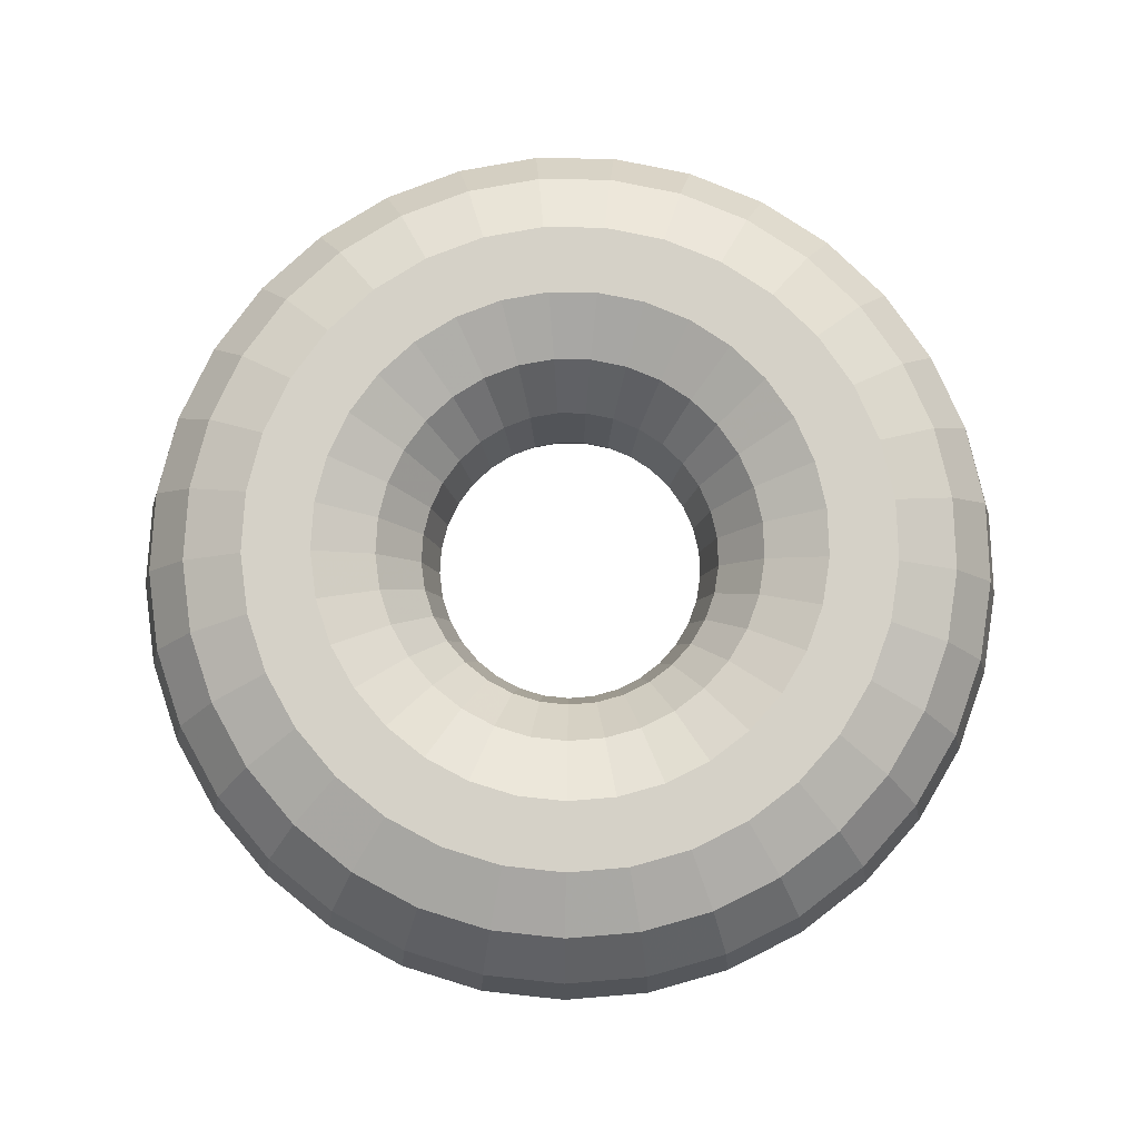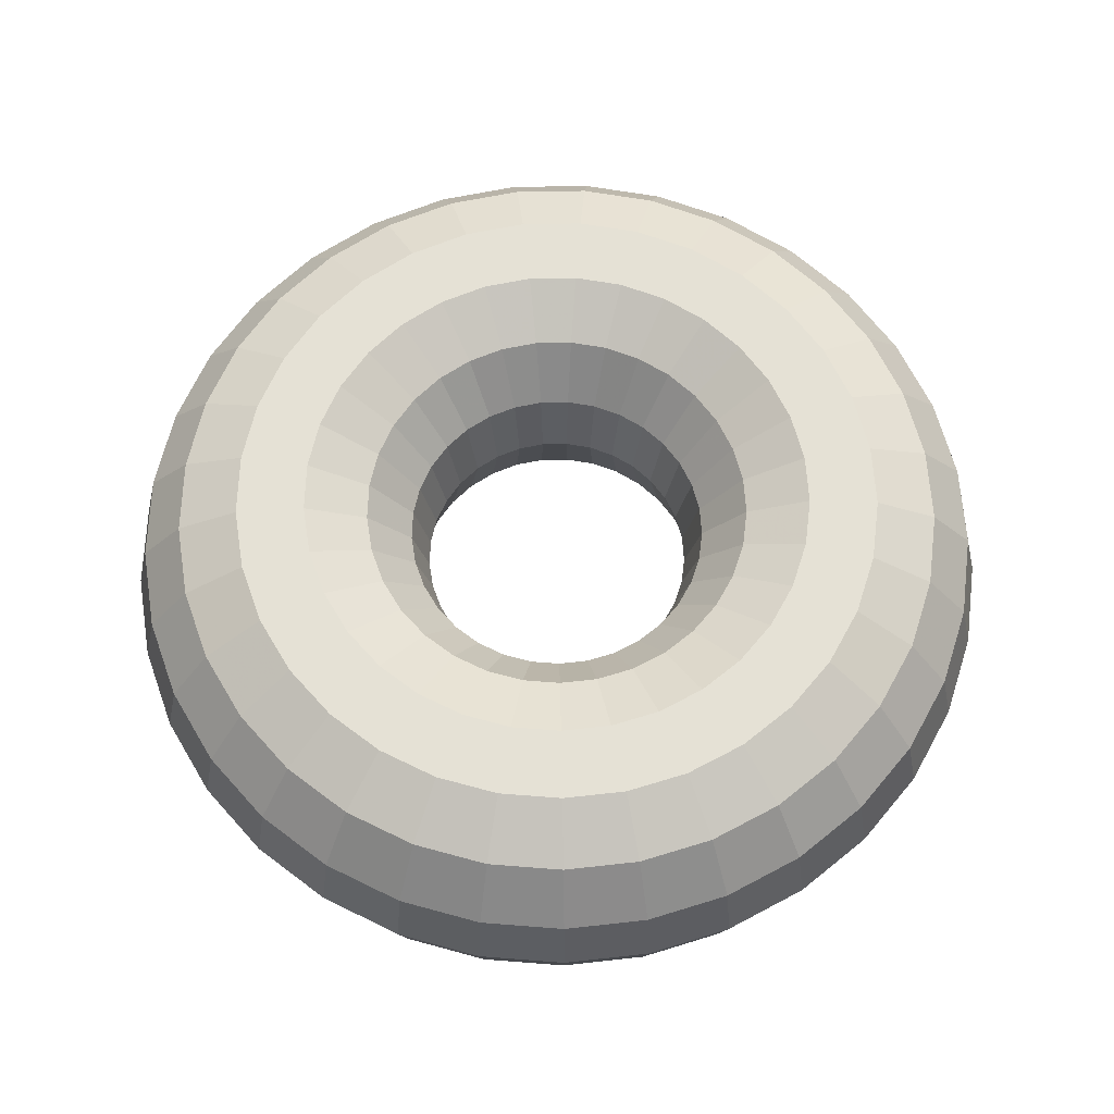
<metadata>
{"format":"obj","ext":"obj","renderer":"f3d","projection":"perspective","resolution":1024,"background":"white","views":[{"elev":79.5,"azim":145.9,"up":"+Y"},{"elev":65.0,"azim":89.7,"up":"+Y"}]}
</metadata>
<code>
v 266.1 0 -3.034
v 257 40.01 -2.93
v 231.4 72.1 -2.638
v 194.4 89.9 -2.217
v 153.4 89.9 -1.749
v 116.4 72.1 -1.327
v 90.83 40.01 -1.036
v 81.7 1e-14 -0.9314
v 90.83 -40.01 -1.036
v 116.4 -72.1 -1.327
v 153.4 -89.9 -1.749
v 194.4 -89.9 -2.217
v 231.4 -72.1 -2.638
v 257 -40.01 -2.93
v 261.9 0 47.38
v 252.9 40.01 45.76
v 227.7 72.1 41.2
v 191.3 89.9 34.62
v 151 89.9 27.31
v 114.6 72.1 20.73
v 89.39 40.01 16.17
v 80.4 1e-14 14.55
v 89.39 -40.01 16.17
v 114.6 -72.1 20.73
v 151 -89.9 27.31
v 191.3 -89.9 34.62
v 227.7 -72.1 41.2
v 252.9 -40.01 45.76
v 248.2 0 96.09
v 239.7 40.01 92.79
v 215.8 72.1 83.55
v 181.3 89.9 70.2
v 143.1 89.9 55.39
v 108.6 72.1 42.04
v 84.71 40.01 32.8
v 76.19 1e-14 29.5
v 84.71 -40.01 32.8
v 108.6 -72.1 42.04
v 143.1 -89.9 55.39
v 181.3 -89.9 70.2
v 215.8 -72.1 83.55
v 239.7 -40.01 92.79
v 225.5 0 141.3
v 217.8 40.01 136.5
v 196.1 72.1 122.9
v 164.8 89.9 103.3
v 130 89.9 81.46
v 98.65 72.1 61.82
v 76.97 40.01 48.24
v 69.23 1e-14 43.39
v 76.97 -40.01 48.24
v 98.65 -72.1 61.82
v 130 -89.9 81.46
v 164.8 -89.9 103.3
v 196.1 -72.1 122.9
v 217.8 -40.01 136.5
v 194.7 0 181.4
v 188 40.01 175.2
v 169.3 72.1 157.8
v 142.2 89.9 132.6
v 112.2 89.9 104.6
v 85.17 72.1 79.38
v 66.45 40.01 61.93
v 59.77 1e-14 55.71
v 66.45 -40.01 61.93
v 85.17 -72.1 79.38
v 112.2 -89.9 104.6
v 142.2 -89.9 132.6
v 169.3 -72.1 157.8
v 188 -40.01 175.2
v 156.8 0 215
v 151.5 40.01 207.6
v 136.4 72.1 187
v 114.6 89.9 157.1
v 90.4 89.9 123.9
v 68.61 72.1 94.06
v 53.53 40.01 73.39
v 48.15 1e-14 66.01
v 53.53 -40.01 73.39
v 68.61 -72.1 94.06
v 90.4 -89.9 123.9
v 114.6 -89.9 157.1
v 136.4 -72.1 187
v 151.5 -40.01 207.6
v 113.3 0 240.8
v 109.4 40.01 232.5
v 98.53 72.1 209.4
v 82.78 89.9 175.9
v 65.31 89.9 138.8
v 49.57 72.1 105.3
v 38.67 40.01 82.19
v 34.79 1e-14 73.93
v 38.67 -40.01 82.19
v 49.57 -72.1 105.3
v 65.31 -89.9 138.8
v 82.78 -89.9 175.9
v 98.53 -72.1 209.4
v 109.4 -40.01 232.5
v 65.69 0 257.9
v 63.43 40.01 249.1
v 57.12 72.1 224.3
v 47.99 89.9 188.4
v 37.86 89.9 148.7
v 28.74 72.1 112.8
v 22.42 40.01 88.03
v 20.17 1e-14 79.18
v 22.42 -40.01 88.03
v 28.74 -72.1 112.8
v 37.86 -89.9 148.7
v 47.99 -89.9 188.4
v 57.12 -72.1 224.3
v 63.43 -40.01 249.1
v 15.69 0 265.7
v 15.15 40.01 256.6
v 13.65 72.1 231
v 11.47 89.9 194.1
v 9.045 89.9 153.1
v 6.865 72.1 116.2
v 5.356 40.01 90.68
v 4.818 1e-14 81.56
v 5.356 -40.01 90.68
v 6.865 -72.1 116.2
v 9.045 -89.9 153.1
v 11.47 -89.9 194.1
v 13.65 -72.1 231
v 15.15 -40.01 256.6
v -34.87 0 263.8
v -33.67 40.01 254.8
v -30.32 72.1 229.4
v -25.48 89.9 192.8
v -20.1 89.9 152.1
v -15.25 72.1 115.4
v -11.9 40.01 90.05
v -10.71 1e-14 81
v -11.9 -40.01 90.05
v -15.25 -72.1 115.4
v -20.1 -89.9 152.1
v -25.48 -89.9 192.8
v -30.32 -72.1 229.4
v -33.67 -40.01 254.8
v -84.17 0 252.5
v -81.28 40.01 243.8
v -73.19 72.1 219.5
v -61.5 89.9 184.5
v -48.52 89.9 145.5
v -36.82 72.1 110.4
v -28.73 40.01 86.17
v -25.84 1e-14 77.51
v -28.73 -40.01 86.17
v -36.82 -72.1 110.4
v -48.52 -89.9 145.5
v -61.5 -89.9 184.5
v -73.19 -72.1 219.5
v -81.28 -40.01 243.8
v -130.4 0 232
v -126 40.01 224
v -113.4 72.1 201.7
v -95.29 89.9 169.5
v -75.18 89.9 133.7
v -57.06 72.1 101.5
v -44.52 40.01 79.18
v -40.04 1e-14 71.22
v -44.52 -40.01 79.18
v -57.06 -72.1 101.5
v -75.18 -89.9 133.7
v -95.29 -89.9 169.5
v -113.4 -72.1 201.7
v -126 -40.01 224
v -172 0 203.1
v -166.1 40.01 196.1
v -149.5 72.1 176.6
v -125.6 89.9 148.4
v -99.13 89.9 117.1
v -75.23 72.1 88.85
v -58.7 40.01 69.32
v -52.8 1e-14 62.35
v -58.7 -40.01 69.32
v -75.23 -72.1 88.85
v -99.13 -89.9 117.1
v -125.6 -89.9 148.4
v -149.5 -72.1 176.6
v -166.1 -40.01 196.1
v -207.3 0 166.9
v -200.2 40.01 161.2
v -180.3 72.1 145.1
v -151.5 89.9 121.9
v -119.5 89.9 96.19
v -90.69 72.1 73.01
v -70.76 40.01 56.96
v -63.64 1e-14 51.24
v -70.76 -40.01 56.96
v -90.69 -72.1 73.01
v -119.5 -89.9 96.19
v -151.5 -89.9 121.9
v -180.3 -72.1 145.1
v -200.2 -40.01 161.2
v -235.1 0 124.6
v -227.1 40.01 120.4
v -204.5 72.1 108.4
v -171.8 89.9 91.06
v -135.5 89.9 71.84
v -102.9 72.1 54.53
v -80.26 40.01 42.54
v -72.19 1e-14 38.26
v -80.26 -40.01 42.54
v -102.9 -72.1 54.53
v -135.5 -89.9 71.84
v -171.8 -89.9 91.06
v -204.5 -72.1 108.4
v -227.1 -40.01 120.4
v -254.5 0 77.89
v -245.8 40.01 75.21
v -221.3 72.1 67.72
v -185.9 89.9 56.9
v -146.7 89.9 44.89
v -111.3 72.1 34.07
v -86.86 40.01 26.58
v -78.13 1e-14 23.91
v -86.86 -40.01 26.58
v -111.3 -72.1 34.07
v -146.7 -89.9 44.89
v -185.9 -89.9 56.9
v -221.3 -72.1 67.72
v -245.8 -40.01 75.21
v -264.6 0 28.32
v -255.5 40.01 27.34
v -230.1 72.1 24.62
v -193.3 89.9 20.69
v -152.5 89.9 16.32
v -115.8 72.1 12.39
v -90.32 40.01 9.665
v -81.24 1e-14 8.693
v -90.32 -40.01 9.665
v -115.8 -72.1 12.39
v -152.5 -89.9 16.32
v -193.3 -89.9 20.69
v -230.1 -72.1 24.62
v -255.5 -40.01 27.34
v -265.2 0 -22.28
v -256.1 40.01 -21.51
v -230.6 72.1 -19.37
v -193.8 89.9 -16.28
v -152.9 89.9 -12.84
v -116 72.1 -9.745
v -90.52 40.01 -7.603
v -81.42 1e-14 -6.839
v -90.52 -40.01 -7.603
v -116 -72.1 -9.745
v -152.9 -89.9 -12.84
v -193.8 -89.9 -16.28
v -230.6 -72.1 -19.37
v -256.1 -40.01 -21.51
v -256.2 0 -72.06
v -247.4 40.01 -69.59
v -222.8 72.1 -62.66
v -187.2 89.9 -52.65
v -147.7 89.9 -41.54
v -112.1 72.1 -31.53
v -87.44 40.01 -24.6
v -78.65 1e-14 -22.12
v -87.44 -40.01 -24.6
v -112.1 -72.1 -31.53
v -147.7 -89.9 -41.54
v -187.2 -89.9 -52.65
v -222.8 -72.1 -62.66
v -247.4 -40.01 -69.59
v -237.9 0 -119.2
v -229.8 40.01 -115.2
v -206.9 72.1 -103.7
v -173.8 89.9 -87.12
v -137.1 89.9 -68.73
v -104.1 72.1 -52.17
v -81.21 40.01 -40.7
v -73.04 1e-14 -36.61
v -81.21 -40.01 -40.7
v -104.1 -72.1 -52.17
v -137.1 -89.9 -68.73
v -173.8 -89.9 -87.12
v -206.9 -72.1 -103.7
v -229.8 -40.01 -115.2
v -211.1 0 -162.1
v -203.8 40.01 -156.6
v -183.5 72.1 -141
v -154.2 89.9 -118.4
v -121.7 89.9 -93.45
v -92.33 72.1 -70.92
v -72.04 40.01 -55.33
v -64.8 1e-14 -49.77
v -72.04 -40.01 -55.33
v -92.33 -72.1 -70.92
v -121.7 -89.9 -93.45
v -154.2 -89.9 -118.4
v -183.5 -72.1 -141
v -203.8 -40.01 -156.6
v -176.6 0 -199.1
v -170.5 40.01 -192.3
v -153.5 72.1 -173.2
v -129 89.9 -145.5
v -101.8 89.9 -114.8
v -77.24 72.1 -87.11
v -60.26 40.01 -67.97
v -54.21 1e-14 -61.13
v -60.26 -40.01 -67.97
v -77.24 -72.1 -87.11
v -101.8 -89.9 -114.8
v -129 -89.9 -145.5
v -153.5 -72.1 -173.2
v -170.5 -40.01 -192.3
v -135.7 0 -229
v -131 40.01 -221.1
v -118 72.1 -199.1
v -99.13 89.9 -167.3
v -78.21 89.9 -132
v -59.36 72.1 -100.2
v -46.31 40.01 -78.14
v -41.66 1e-14 -70.29
v -46.31 -40.01 -78.14
v -59.36 -72.1 -100.2
v -78.21 -89.9 -132
v -99.13 -89.9 -167.3
v -118 -72.1 -199.1
v -131 -40.01 -221.1
v -89.91 0 -250.5
v -86.82 40.01 -241.9
v -78.18 72.1 -217.8
v -65.69 89.9 -183
v -51.82 89.9 -144.4
v -39.33 72.1 -109.6
v -30.69 40.01 -85.5
v -27.6 1e-14 -76.9
v -30.69 -40.01 -85.5
v -39.33 -72.1 -109.6
v -51.82 -89.9 -144.4
v -65.69 -89.9 -183
v -78.18 -72.1 -217.8
v -86.82 -40.01 -241.9
v -40.88 0 -263
v -39.47 40.01 -254
v -35.54 72.1 -228.7
v -29.86 89.9 -192.1
v -23.56 89.9 -151.6
v -17.88 72.1 -115
v -13.95 40.01 -89.76
v -12.55 1e-14 -80.74
v -13.95 -40.01 -89.76
v -17.88 -72.1 -115
v -23.56 -89.9 -151.6
v -29.86 -89.9 -192.1
v -35.54 -72.1 -228.7
v -39.47 -40.01 -254
v 9.632 0 -266
v 9.302 40.01 -256.8
v 8.375 72.1 -231.3
v 7.037 89.9 -194.3
v 5.552 89.9 -153.3
v 4.214 72.1 -116.3
v 3.288 40.01 -90.78
v 2.957 1e-14 -81.65
v 3.288 -40.01 -90.78
v 4.214 -72.1 -116.3
v 5.552 -89.9 -153.3
v 7.037 -89.9 -194.3
v 8.375 -72.1 -231.3
v 9.302 -40.01 -256.8
v 59.79 0 -259.3
v 57.74 40.01 -250.4
v 51.99 72.1 -225.5
v 43.68 89.9 -189.5
v 34.46 89.9 -149.5
v 26.16 72.1 -113.4
v 20.41 40.01 -88.52
v 18.36 1e-14 -79.62
v 20.41 -40.01 -88.52
v 26.16 -72.1 -113.4
v 34.46 -89.9 -149.5
v 43.68 -89.9 -189.5
v 51.99 -72.1 -225.5
v 57.74 -40.01 -250.4
v 107.8 0 -243.3
v 104.1 40.01 -235
v 93.73 72.1 -211.6
v 78.75 89.9 -177.8
v 62.13 89.9 -140.3
v 47.15 72.1 -106.4
v 36.79 40.01 -83.05
v 33.09 1e-14 -74.7
v 36.79 -40.01 -83.05
v 47.15 -72.1 -106.4
v 62.13 -89.9 -140.3
v 78.75 -89.9 -177.8
v 93.73 -72.1 -211.6
v 104.1 -40.01 -235
v 151.9 0 -218.5
v 146.7 40.01 -211
v 132.1 72.1 -190
v 111 89.9 -159.7
v 87.55 89.9 -126
v 66.45 72.1 -95.6
v 51.84 40.01 -74.59
v 46.63 1e-14 -67.09
v 51.84 -40.01 -74.59
v 66.45 -72.1 -95.6
v 87.55 -89.9 -126
v 111 -89.9 -159.7
v 132.1 -72.1 -190
v 146.7 -40.01 -211
v 190.5 0 -185.8
v 184 40.01 -179.5
v 165.7 72.1 -161.6
v 139.2 89.9 -135.8
v 109.8 89.9 -107.1
v 83.34 72.1 -81.3
v 65.02 40.01 -63.43
v 58.49 1e-14 -57.05
v 65.02 -40.01 -63.43
v 83.34 -72.1 -81.3
v 109.8 -89.9 -107.1
v 139.2 -89.9 -135.8
v 165.7 -72.1 -161.6
v 184 -40.01 -179.5
v 222.2 0 -146.4
v 214.6 40.01 -141.4
v 193.2 72.1 -127.3
v 162.4 89.9 -107
v 128.1 89.9 -84.4
v 97.22 72.1 -64.06
v 75.85 40.01 -49.98
v 68.23 1e-14 -44.95
v 75.85 -40.01 -49.98
v 97.22 -72.1 -64.06
v 128.1 -89.9 -84.4
v 162.4 -89.9 -107
v 193.2 -72.1 -127.3
v 214.6 -40.01 -141.4
v 245.9 0 -101.7
v 237.5 40.01 -98.23
v 213.8 72.1 -88.45
v 179.7 89.9 -74.32
v 141.8 89.9 -58.63
v 107.6 72.1 -44.5
v 83.94 40.01 -34.72
v 75.5 1e-14 -31.23
v 83.94 -40.01 -34.72
v 107.6 -72.1 -44.5
v 141.8 -89.9 -58.63
v 179.7 -89.9 -74.32
v 213.8 -72.1 -88.45
v 237.5 -40.01 -98.23
v 260.7 0 -53.34
v 251.8 40.01 -51.51
v 226.7 72.1 -46.38
v 190.5 89.9 -38.97
v 150.3 89.9 -30.75
v 114.1 72.1 -23.34
v 88.99 40.01 -18.21
v 80.05 1e-14 -16.38
v 88.99 -40.01 -18.21
v 114.1 -72.1 -23.34
v 150.3 -89.9 -30.75
v 190.5 -89.9 -38.97
v 226.7 -72.1 -46.38
v 251.8 -40.01 -51.51
o Объект_Тор
f 1 2 16 15
f 2 3 17 16
f 3 4 18 17
f 4 5 19 18
f 5 6 20 19
f 6 7 21 20
f 7 8 22 21
f 8 9 23 22
f 9 10 24 23
f 10 11 25 24
f 11 12 26 25
f 12 13 27 26
f 13 14 28 27
f 14 1 15 28
f 15 16 30 29
f 16 17 31 30
f 17 18 32 31
f 18 19 33 32
f 19 20 34 33
f 20 21 35 34
f 21 22 36 35
f 22 23 37 36
f 23 24 38 37
f 24 25 39 38
f 25 26 40 39
f 26 27 41 40
f 27 28 42 41
f 28 15 29 42
f 29 30 44 43
f 30 31 45 44
f 31 32 46 45
f 32 33 47 46
f 33 34 48 47
f 34 35 49 48
f 35 36 50 49
f 36 37 51 50
f 37 38 52 51
f 38 39 53 52
f 39 40 54 53
f 40 41 55 54
f 41 42 56 55
f 42 29 43 56
f 43 44 58 57
f 44 45 59 58
f 45 46 60 59
f 46 47 61 60
f 47 48 62 61
f 48 49 63 62
f 49 50 64 63
f 50 51 65 64
f 51 52 66 65
f 52 53 67 66
f 53 54 68 67
f 54 55 69 68
f 55 56 70 69
f 56 43 57 70
f 57 58 72 71
f 58 59 73 72
f 59 60 74 73
f 60 61 75 74
f 61 62 76 75
f 62 63 77 76
f 63 64 78 77
f 64 65 79 78
f 65 66 80 79
f 66 67 81 80
f 67 68 82 81
f 68 69 83 82
f 69 70 84 83
f 70 57 71 84
f 71 72 86 85
f 72 73 87 86
f 73 74 88 87
f 74 75 89 88
f 75 76 90 89
f 76 77 91 90
f 77 78 92 91
f 78 79 93 92
f 79 80 94 93
f 80 81 95 94
f 81 82 96 95
f 82 83 97 96
f 83 84 98 97
f 84 71 85 98
f 85 86 100 99
f 86 87 101 100
f 87 88 102 101
f 88 89 103 102
f 89 90 104 103
f 90 91 105 104
f 91 92 106 105
f 92 93 107 106
f 93 94 108 107
f 94 95 109 108
f 95 96 110 109
f 96 97 111 110
f 97 98 112 111
f 98 85 99 112
f 99 100 114 113
f 100 101 115 114
f 101 102 116 115
f 102 103 117 116
f 103 104 118 117
f 104 105 119 118
f 105 106 120 119
f 106 107 121 120
f 107 108 122 121
f 108 109 123 122
f 109 110 124 123
f 110 111 125 124
f 111 112 126 125
f 112 99 113 126
f 113 114 128 127
f 114 115 129 128
f 115 116 130 129
f 116 117 131 130
f 117 118 132 131
f 118 119 133 132
f 119 120 134 133
f 120 121 135 134
f 121 122 136 135
f 122 123 137 136
f 123 124 138 137
f 124 125 139 138
f 125 126 140 139
f 126 113 127 140
f 127 128 142 141
f 128 129 143 142
f 129 130 144 143
f 130 131 145 144
f 131 132 146 145
f 132 133 147 146
f 133 134 148 147
f 134 135 149 148
f 135 136 150 149
f 136 137 151 150
f 137 138 152 151
f 138 139 153 152
f 139 140 154 153
f 140 127 141 154
f 141 142 156 155
f 142 143 157 156
f 143 144 158 157
f 144 145 159 158
f 145 146 160 159
f 146 147 161 160
f 147 148 162 161
f 148 149 163 162
f 149 150 164 163
f 150 151 165 164
f 151 152 166 165
f 152 153 167 166
f 153 154 168 167
f 154 141 155 168
f 155 156 170 169
f 156 157 171 170
f 157 158 172 171
f 158 159 173 172
f 159 160 174 173
f 160 161 175 174
f 161 162 176 175
f 162 163 177 176
f 163 164 178 177
f 164 165 179 178
f 165 166 180 179
f 166 167 181 180
f 167 168 182 181
f 168 155 169 182
f 169 170 184 183
f 170 171 185 184
f 171 172 186 185
f 172 173 187 186
f 173 174 188 187
f 174 175 189 188
f 175 176 190 189
f 176 177 191 190
f 177 178 192 191
f 178 179 193 192
f 179 180 194 193
f 180 181 195 194
f 181 182 196 195
f 182 169 183 196
f 183 184 198 197
f 184 185 199 198
f 185 186 200 199
f 186 187 201 200
f 187 188 202 201
f 188 189 203 202
f 189 190 204 203
f 190 191 205 204
f 191 192 206 205
f 192 193 207 206
f 193 194 208 207
f 194 195 209 208
f 195 196 210 209
f 196 183 197 210
f 197 198 212 211
f 198 199 213 212
f 199 200 214 213
f 200 201 215 214
f 201 202 216 215
f 202 203 217 216
f 203 204 218 217
f 204 205 219 218
f 205 206 220 219
f 206 207 221 220
f 207 208 222 221
f 208 209 223 222
f 209 210 224 223
f 210 197 211 224
f 211 212 226 225
f 212 213 227 226
f 213 214 228 227
f 214 215 229 228
f 215 216 230 229
f 216 217 231 230
f 217 218 232 231
f 218 219 233 232
f 219 220 234 233
f 220 221 235 234
f 221 222 236 235
f 222 223 237 236
f 223 224 238 237
f 224 211 225 238
f 225 226 240 239
f 226 227 241 240
f 227 228 242 241
f 228 229 243 242
f 229 230 244 243
f 230 231 245 244
f 231 232 246 245
f 232 233 247 246
f 233 234 248 247
f 234 235 249 248
f 235 236 250 249
f 236 237 251 250
f 237 238 252 251
f 238 225 239 252
f 239 240 254 253
f 240 241 255 254
f 241 242 256 255
f 242 243 257 256
f 243 244 258 257
f 244 245 259 258
f 245 246 260 259
f 246 247 261 260
f 247 248 262 261
f 248 249 263 262
f 249 250 264 263
f 250 251 265 264
f 251 252 266 265
f 252 239 253 266
f 253 254 268 267
f 254 255 269 268
f 255 256 270 269
f 256 257 271 270
f 257 258 272 271
f 258 259 273 272
f 259 260 274 273
f 260 261 275 274
f 261 262 276 275
f 262 263 277 276
f 263 264 278 277
f 264 265 279 278
f 265 266 280 279
f 266 253 267 280
f 267 268 282 281
f 268 269 283 282
f 269 270 284 283
f 270 271 285 284
f 271 272 286 285
f 272 273 287 286
f 273 274 288 287
f 274 275 289 288
f 275 276 290 289
f 276 277 291 290
f 277 278 292 291
f 278 279 293 292
f 279 280 294 293
f 280 267 281 294
f 281 282 296 295
f 282 283 297 296
f 283 284 298 297
f 284 285 299 298
f 285 286 300 299
f 286 287 301 300
f 287 288 302 301
f 288 289 303 302
f 289 290 304 303
f 290 291 305 304
f 291 292 306 305
f 292 293 307 306
f 293 294 308 307
f 294 281 295 308
f 295 296 310 309
f 296 297 311 310
f 297 298 312 311
f 298 299 313 312
f 299 300 314 313
f 300 301 315 314
f 301 302 316 315
f 302 303 317 316
f 303 304 318 317
f 304 305 319 318
f 305 306 320 319
f 306 307 321 320
f 307 308 322 321
f 308 295 309 322
f 309 310 324 323
f 310 311 325 324
f 311 312 326 325
f 312 313 327 326
f 313 314 328 327
f 314 315 329 328
f 315 316 330 329
f 316 317 331 330
f 317 318 332 331
f 318 319 333 332
f 319 320 334 333
f 320 321 335 334
f 321 322 336 335
f 322 309 323 336
f 323 324 338 337
f 324 325 339 338
f 325 326 340 339
f 326 327 341 340
f 327 328 342 341
f 328 329 343 342
f 329 330 344 343
f 330 331 345 344
f 331 332 346 345
f 332 333 347 346
f 333 334 348 347
f 334 335 349 348
f 335 336 350 349
f 336 323 337 350
f 337 338 352 351
f 338 339 353 352
f 339 340 354 353
f 340 341 355 354
f 341 342 356 355
f 342 343 357 356
f 343 344 358 357
f 344 345 359 358
f 345 346 360 359
f 346 347 361 360
f 347 348 362 361
f 348 349 363 362
f 349 350 364 363
f 350 337 351 364
f 351 352 366 365
f 352 353 367 366
f 353 354 368 367
f 354 355 369 368
f 355 356 370 369
f 356 357 371 370
f 357 358 372 371
f 358 359 373 372
f 359 360 374 373
f 360 361 375 374
f 361 362 376 375
f 362 363 377 376
f 363 364 378 377
f 364 351 365 378
f 365 366 380 379
f 366 367 381 380
f 367 368 382 381
f 368 369 383 382
f 369 370 384 383
f 370 371 385 384
f 371 372 386 385
f 372 373 387 386
f 373 374 388 387
f 374 375 389 388
f 375 376 390 389
f 376 377 391 390
f 377 378 392 391
f 378 365 379 392
f 379 380 394 393
f 380 381 395 394
f 381 382 396 395
f 382 383 397 396
f 383 384 398 397
f 384 385 399 398
f 385 386 400 399
f 386 387 401 400
f 387 388 402 401
f 388 389 403 402
f 389 390 404 403
f 390 391 405 404
f 391 392 406 405
f 392 379 393 406
f 393 394 408 407
f 394 395 409 408
f 395 396 410 409
f 396 397 411 410
f 397 398 412 411
f 398 399 413 412
f 399 400 414 413
f 400 401 415 414
f 401 402 416 415
f 402 403 417 416
f 403 404 418 417
f 404 405 419 418
f 405 406 420 419
f 406 393 407 420
f 407 408 422 421
f 408 409 423 422
f 409 410 424 423
f 410 411 425 424
f 411 412 426 425
f 412 413 427 426
f 413 414 428 427
f 414 415 429 428
f 415 416 430 429
f 416 417 431 430
f 417 418 432 431
f 418 419 433 432
f 419 420 434 433
f 420 407 421 434
f 421 422 436 435
f 422 423 437 436
f 423 424 438 437
f 424 425 439 438
f 425 426 440 439
f 426 427 441 440
f 427 428 442 441
f 428 429 443 442
f 429 430 444 443
f 430 431 445 444
f 431 432 446 445
f 432 433 447 446
f 433 434 448 447
f 434 421 435 448
f 435 436 450 449
f 436 437 451 450
f 437 438 452 451
f 438 439 453 452
f 439 440 454 453
f 440 441 455 454
f 441 442 456 455
f 442 443 457 456
f 443 444 458 457
f 444 445 459 458
f 445 446 460 459
f 446 447 461 460
f 447 448 462 461
f 448 435 449 462
f 449 450 2 1
f 450 451 3 2
f 451 452 4 3
f 452 453 5 4
f 453 454 6 5
f 454 455 7 6
f 455 456 8 7
f 456 457 9 8
f 457 458 10 9
f 458 459 11 10
f 459 460 12 11
f 460 461 13 12
f 461 462 14 13
f 462 449 1 14

</code>
